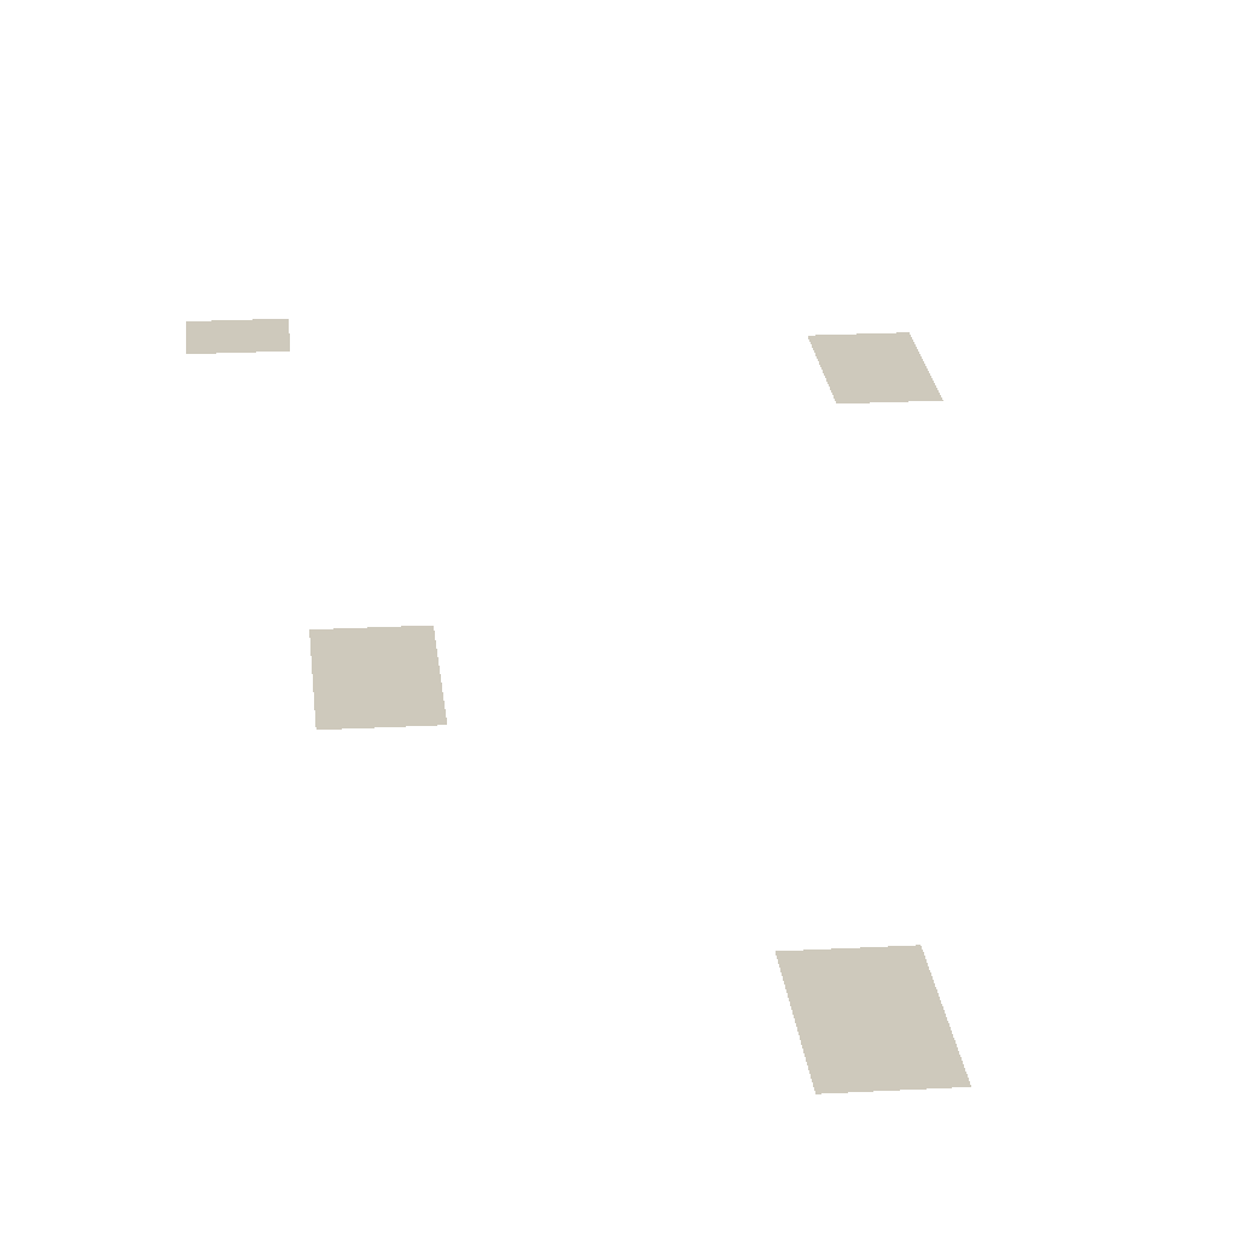
<metadata>
{"format":"obj","ext":"obj","renderer":"f3d","projection":"perspective","resolution":1024,"background":"white","views":[{"elev":22.4,"azim":174.6,"up":"+Z"}]}
</metadata>
<code>
v -176 -16 0
v -192 -16 0
v -192 0 0
v -176 0 0
v -176 -32 0
v -192 -32 0
v -192 -16 0
v -176 -16 0
v -128 -112 0
v -144 -112 0
v -144 -96 0
v -128 -96 0
v -128 -128 0
v -144 -128 0
v -144 -112 0
v -128 -112 0
v -208 -224 0
v -224 -224 0
v -224 -208 0
v -208 -208 0
v -208 -240 0
v -224 -240 0
v -224 -224 0
v -208 -224 0
v -112 -256 0
v -128 -256 0
v -128 -240 0
v -112 -240 0
g Vallety_mesh_0381
f 1 2 3 4
f 5 6 7 8
f 9 10 11 12
f 13 14 15 16
f 17 18 19 20
f 21 22 23 24
f 25 26 27 28

</code>
